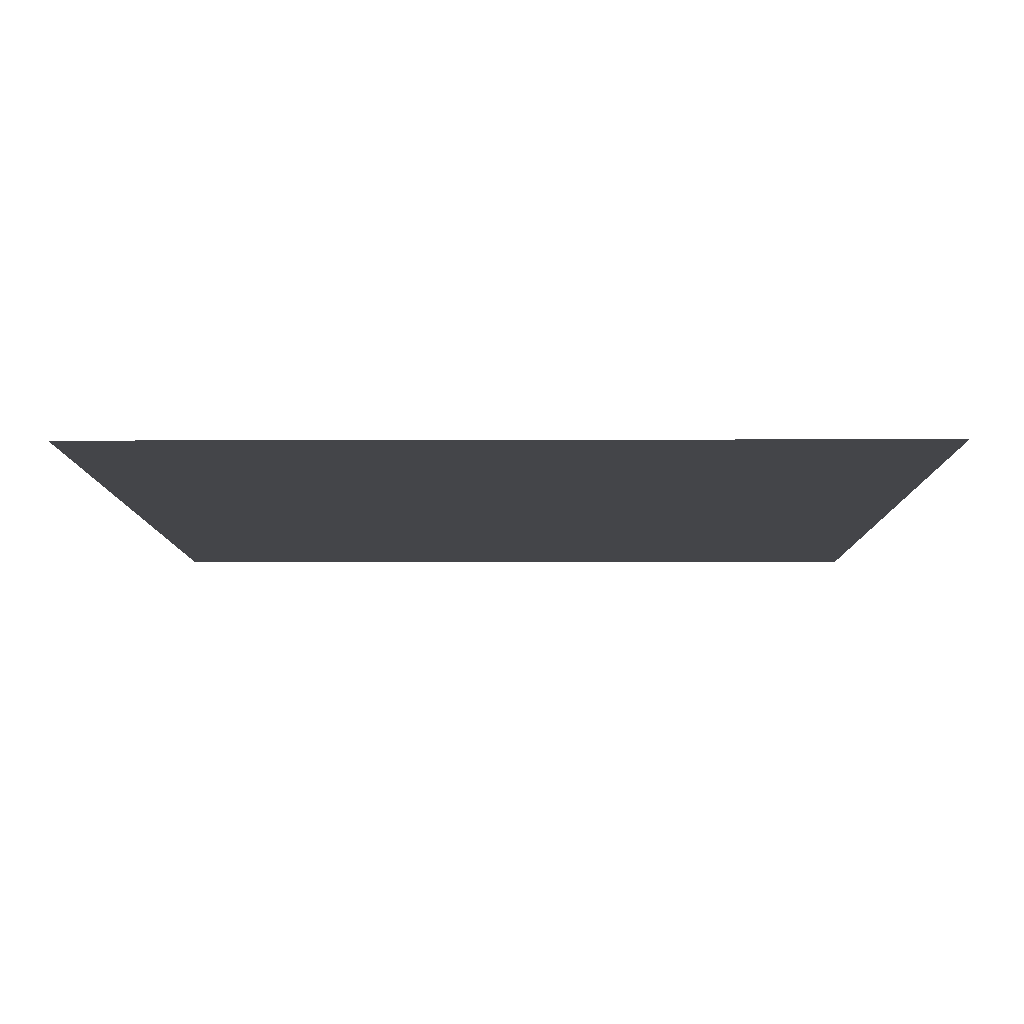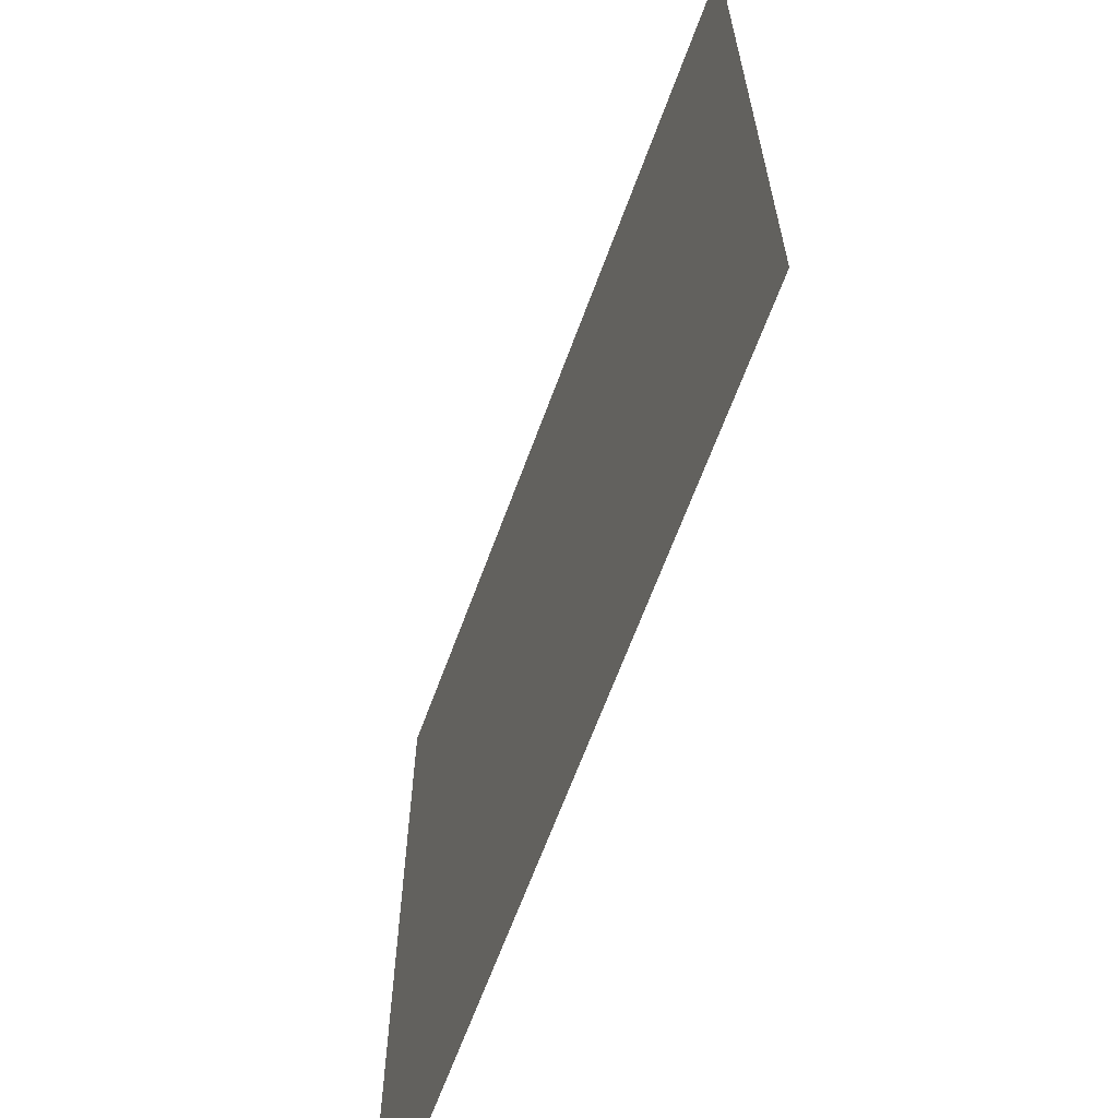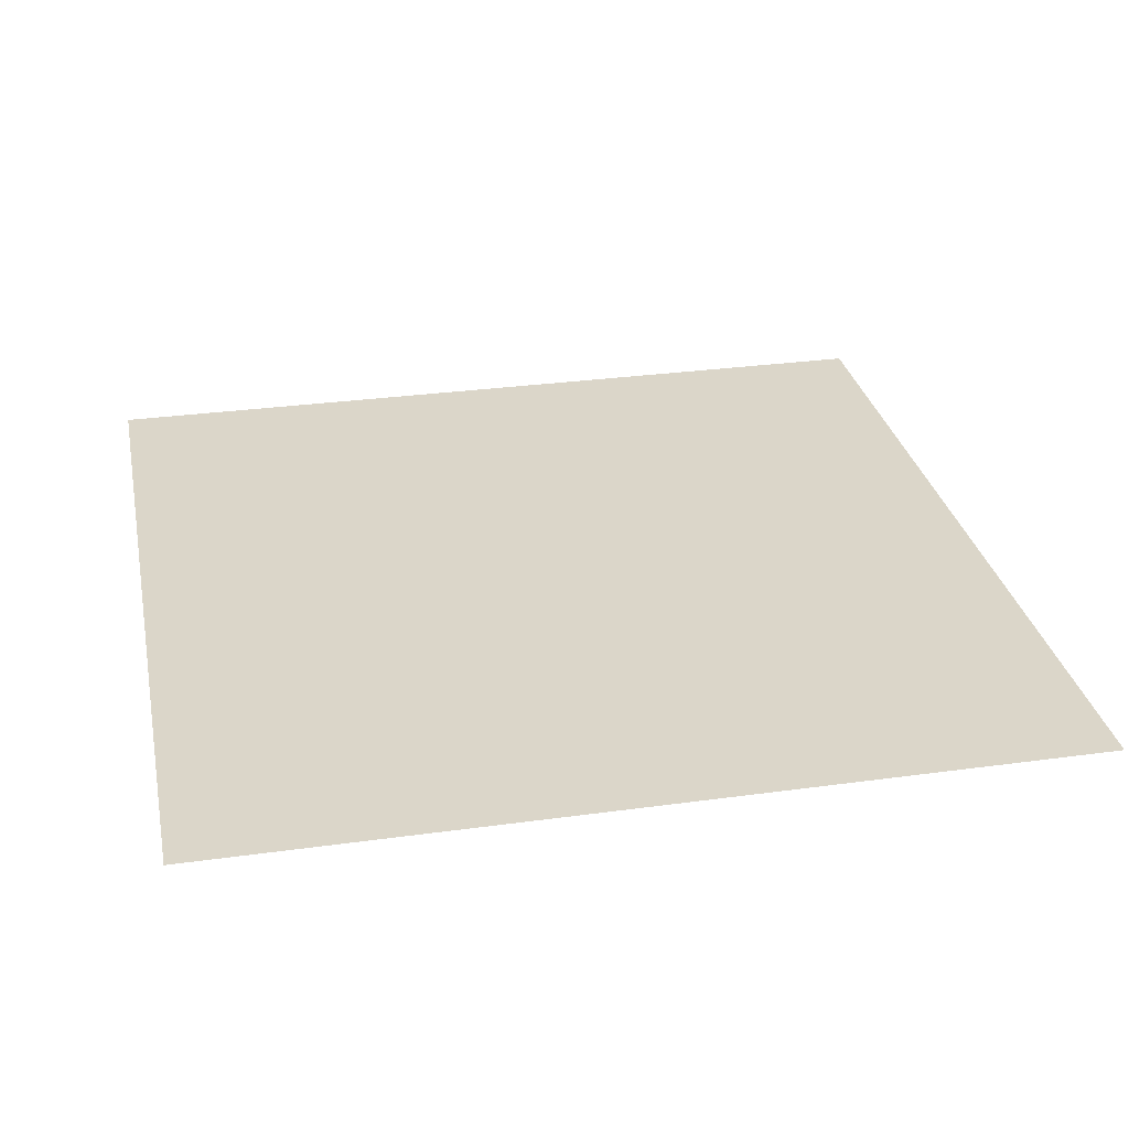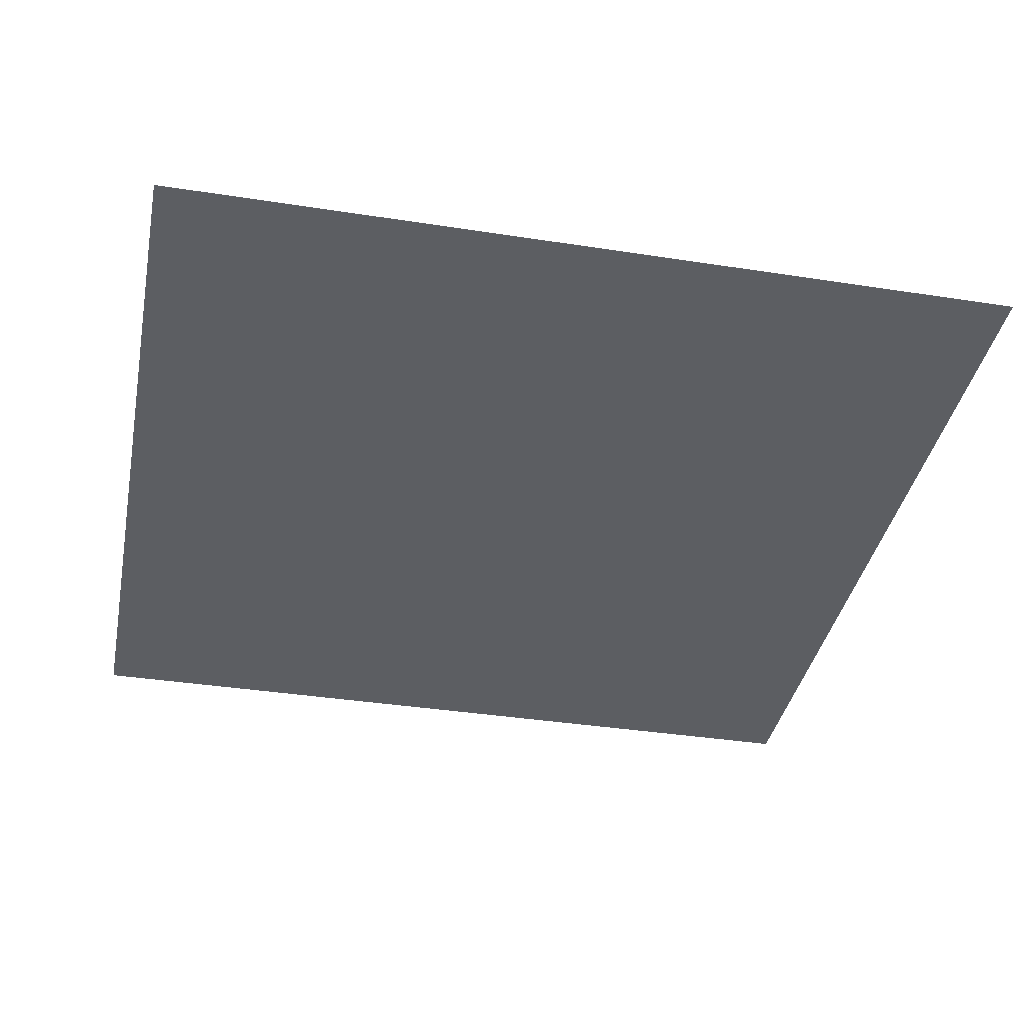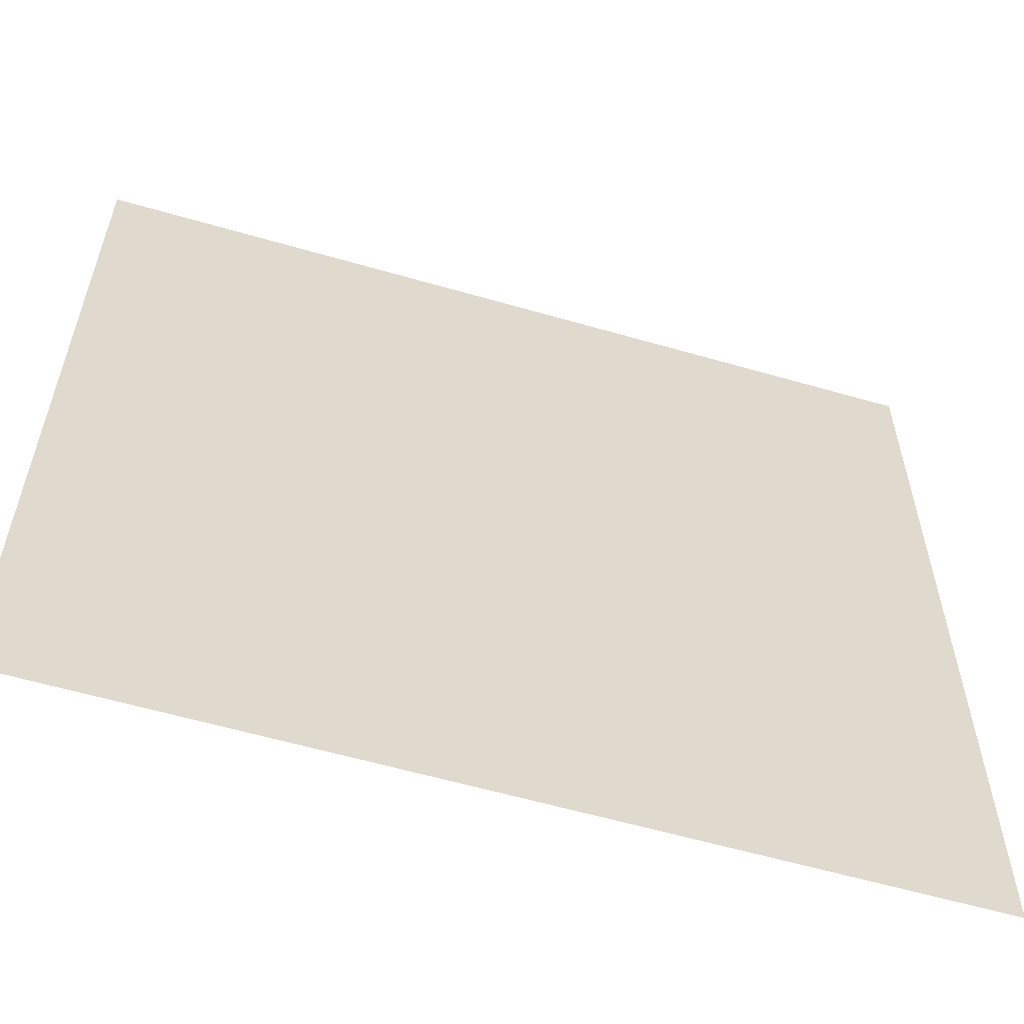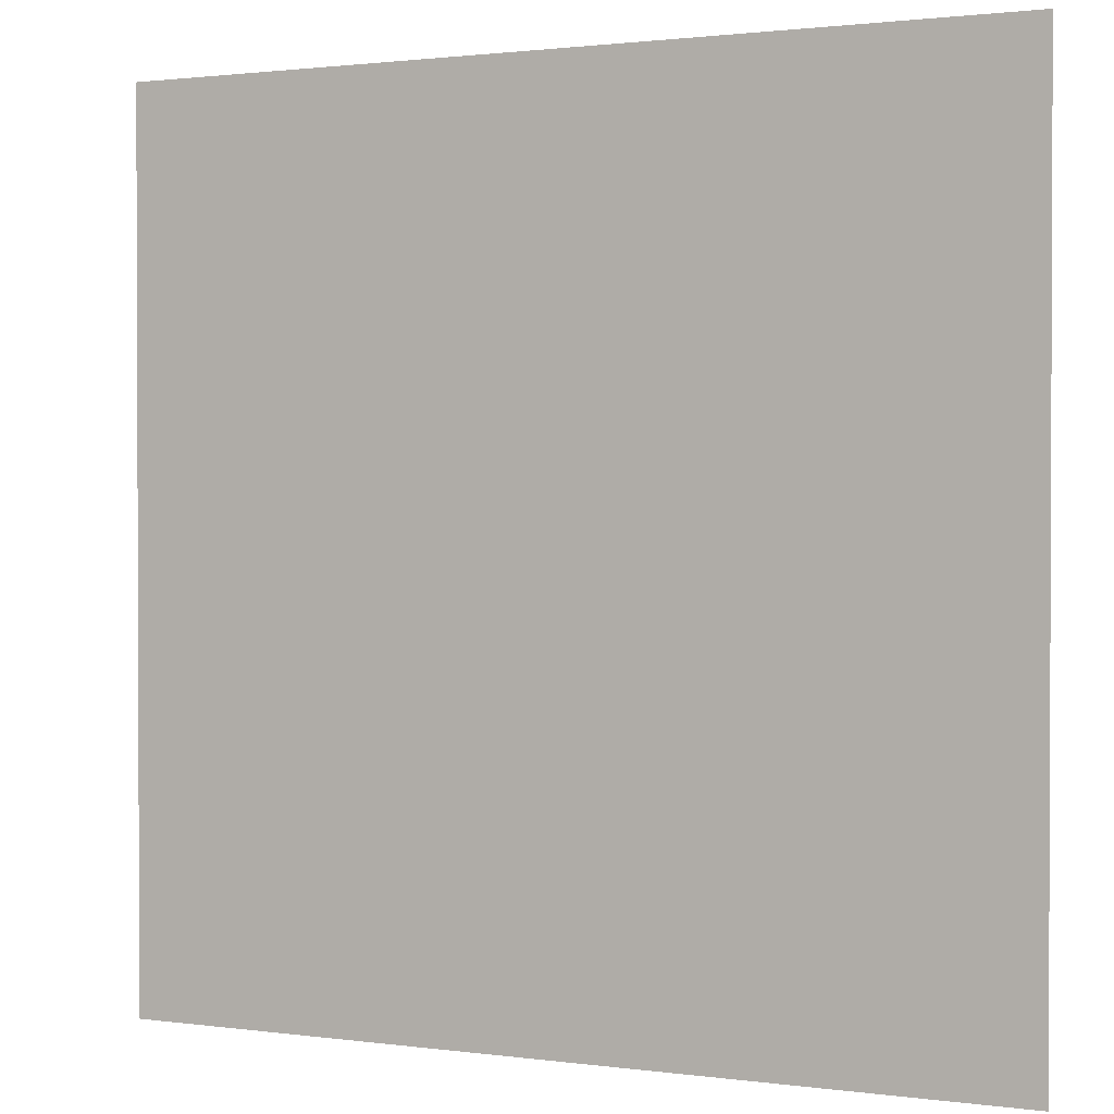
<metadata>
{"format":"obj","ext":"obj","renderer":"f3d","projection":"perspective","resolution":1024,"background":"white","views":[{"elev":-9.0,"azim":90.5,"up":"+Y"},{"elev":-65.4,"azim":69.8,"up":"+Z"},{"elev":29.9,"azim":78.6,"up":"+Y"},{"elev":-37.7,"azim":-101.2,"up":"+Y"},{"elev":-59.1,"azim":163.4,"up":"+Z"},{"elev":1.3,"azim":26.5,"up":"+Z"}]}
</metadata>
<code>
o Plane
v 100 0 -100
v -100 0 -100
v 100 0 100
v -100 0 100
f 2 3 1
f 2 4 3

</code>
